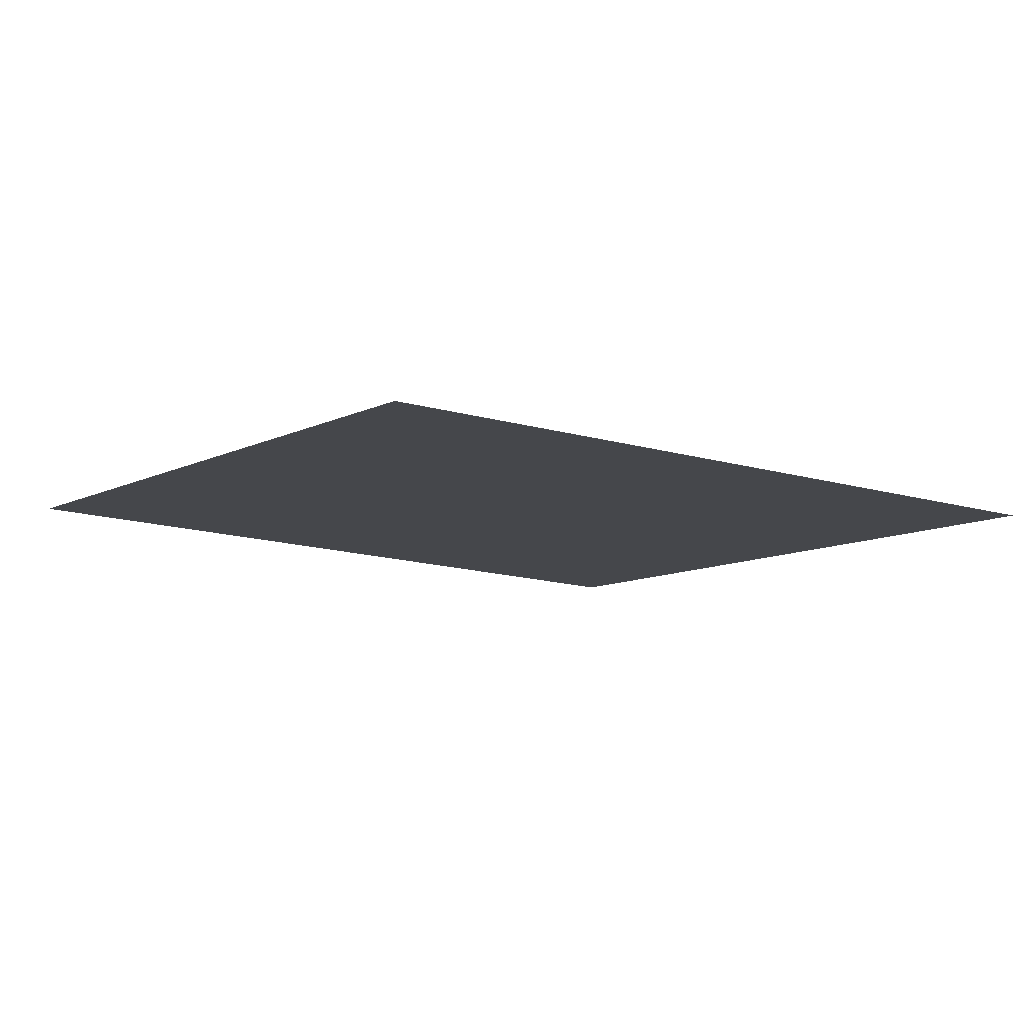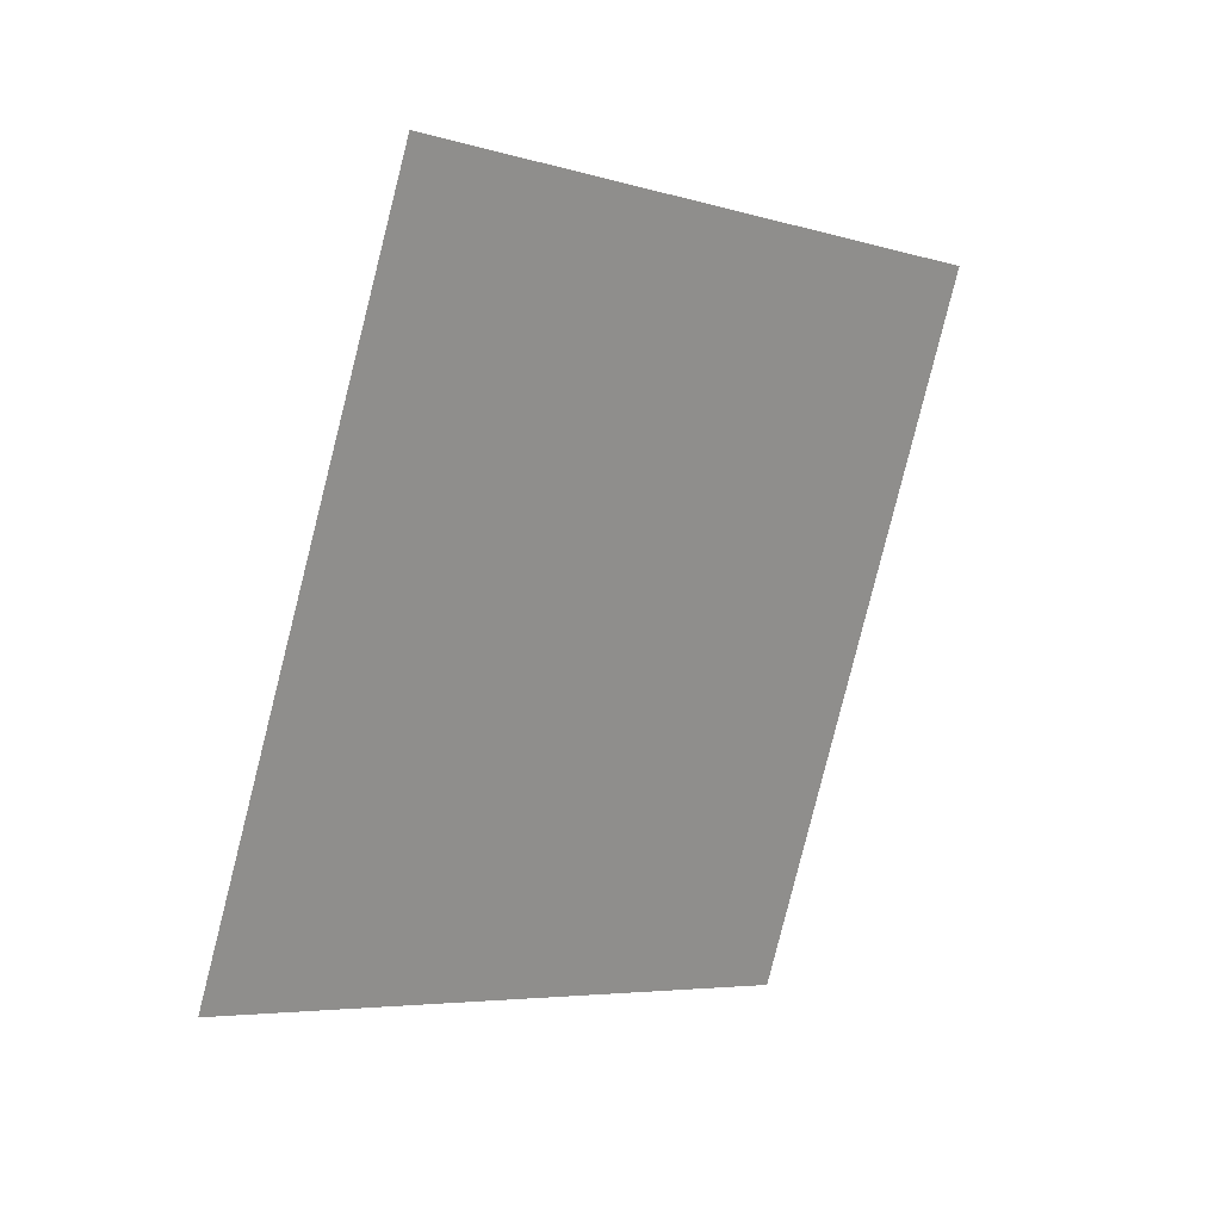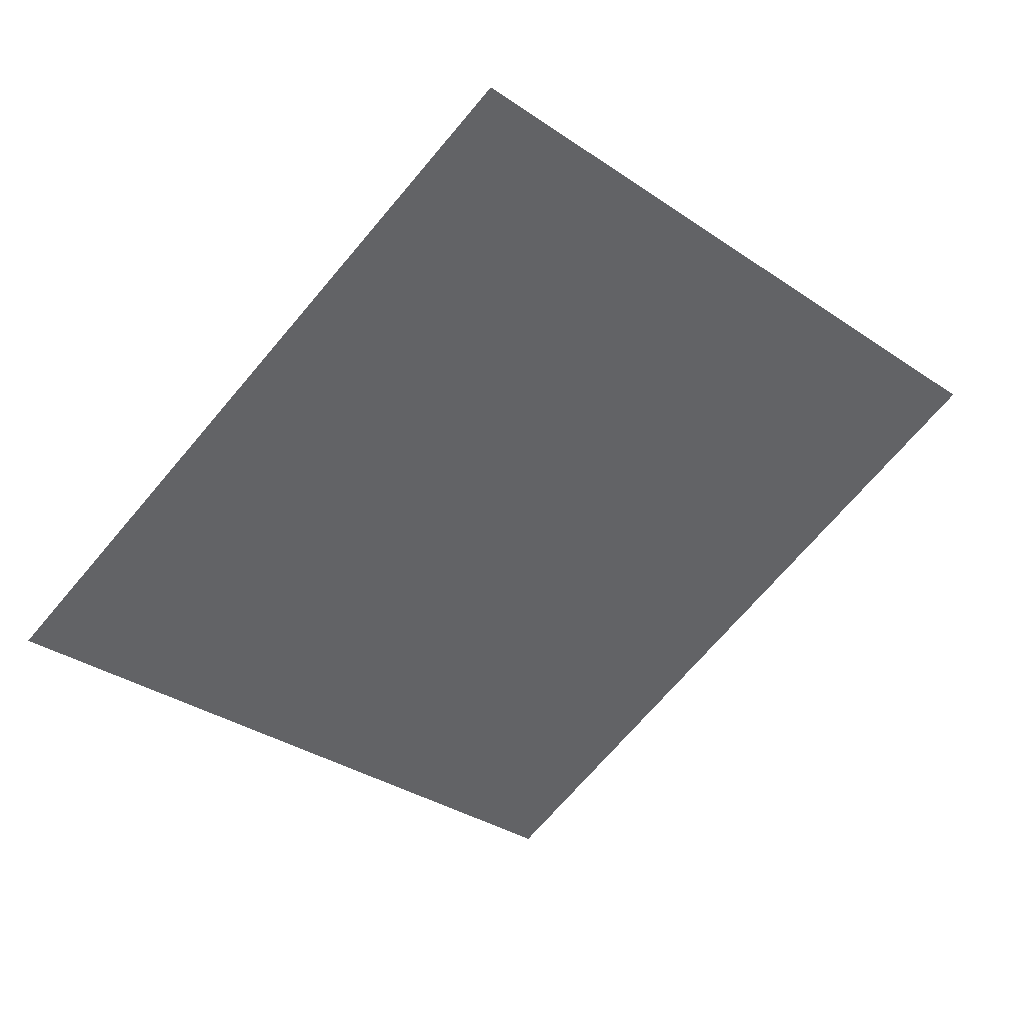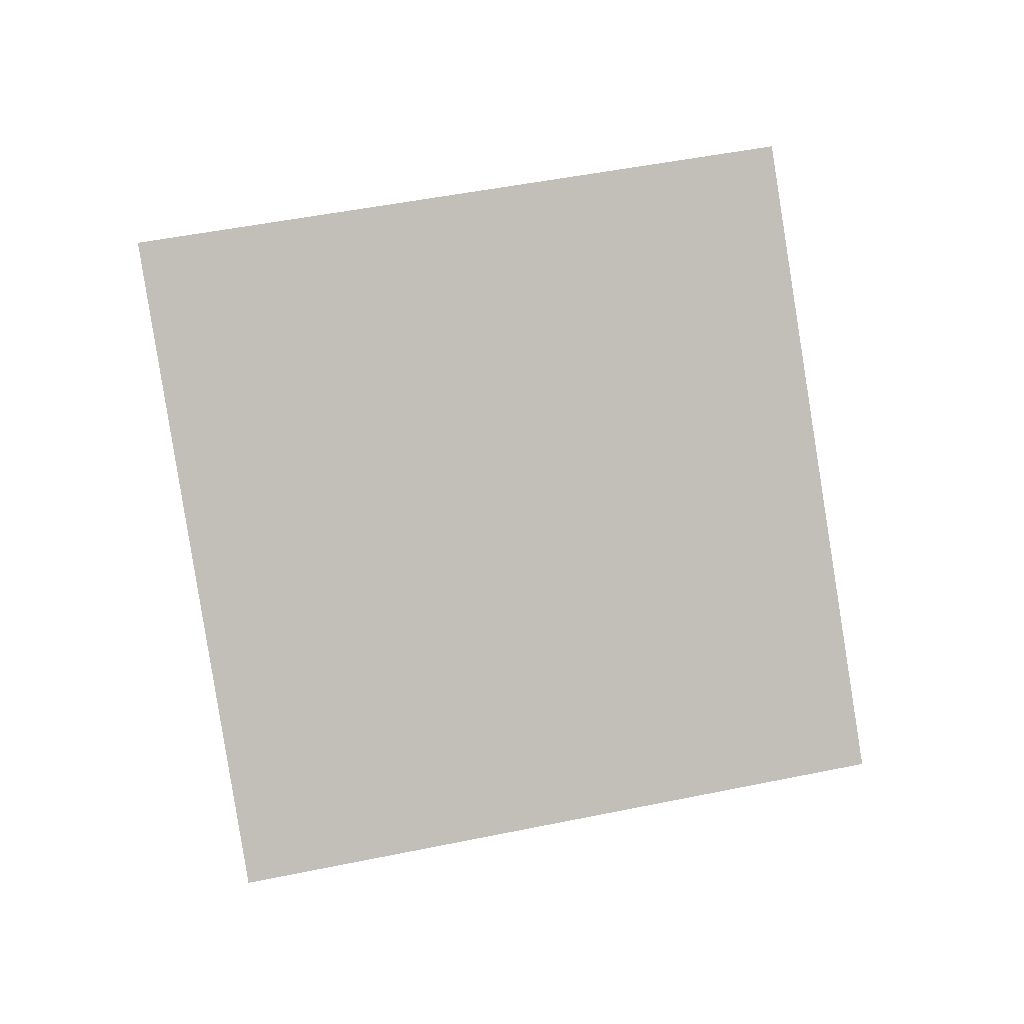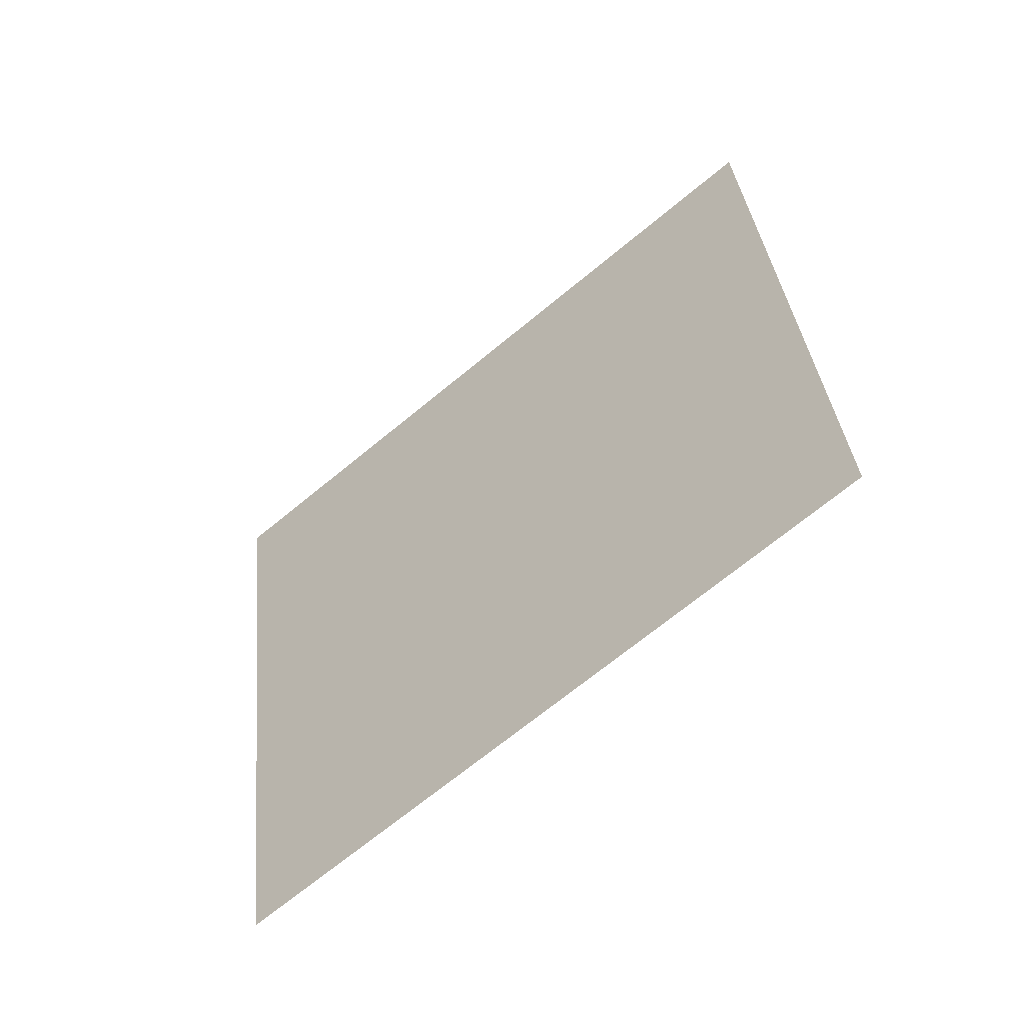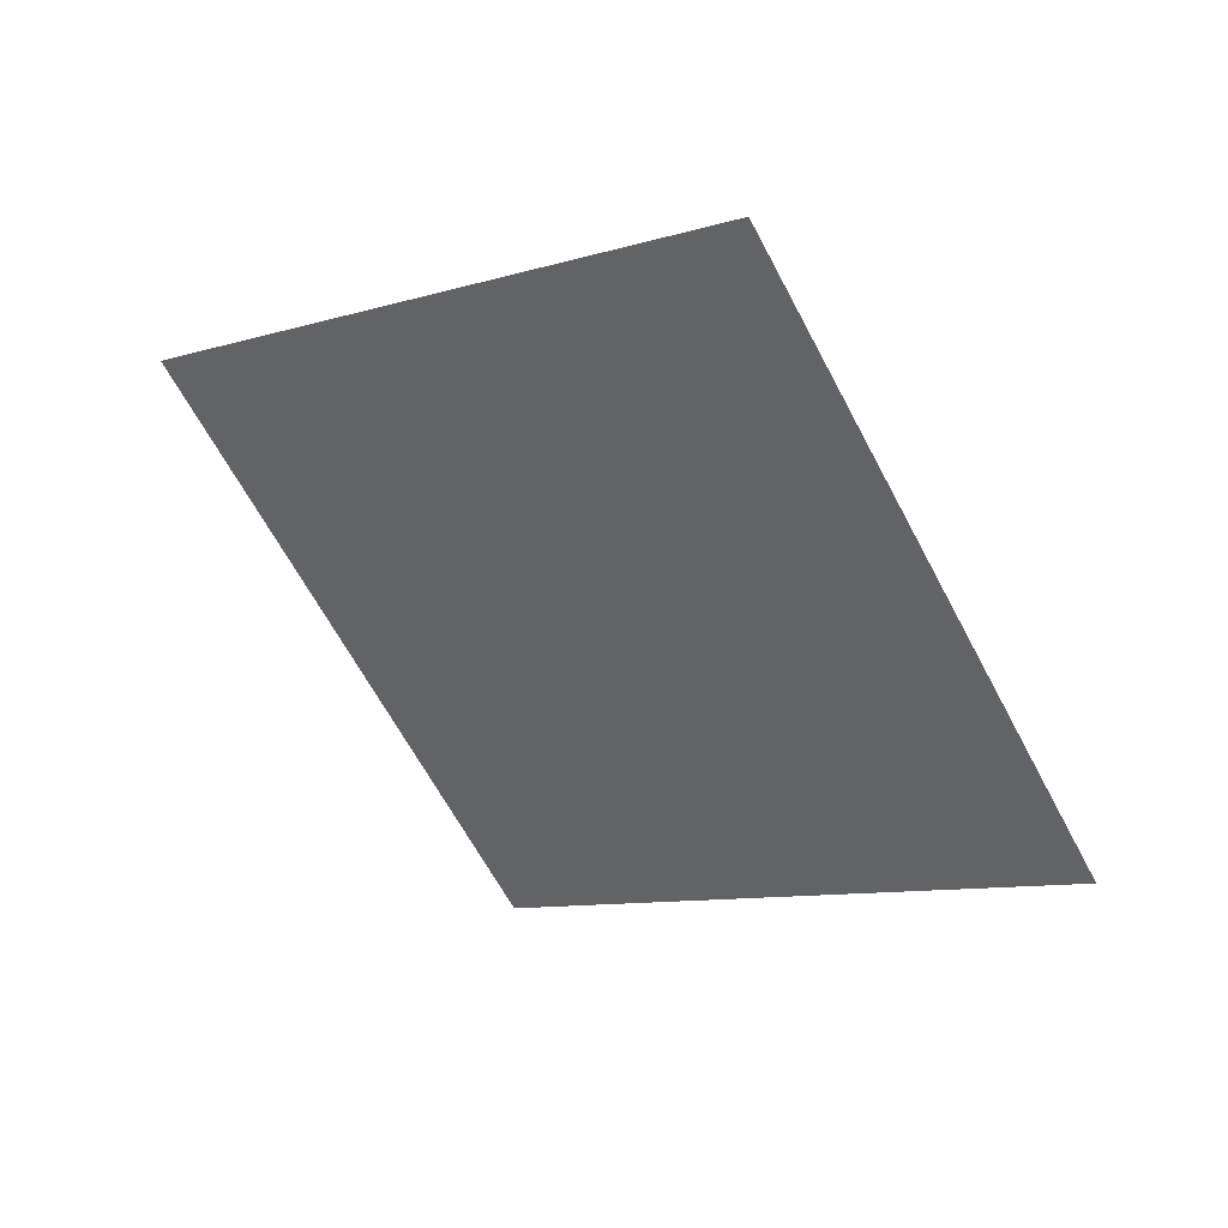
<metadata>
{"format":"obj","ext":"obj","renderer":"f3d","projection":"perspective","resolution":1024,"background":"white","views":[{"elev":49.7,"azim":-141.9,"up":"+Z"},{"elev":67.6,"azim":-18.9,"up":"+Z"},{"elev":72.5,"azim":12.2,"up":"+Z"},{"elev":49.7,"azim":-147.8,"up":"+Y"},{"elev":-14.9,"azim":83.0,"up":"+Z"},{"elev":-8.9,"azim":85.6,"up":"+Y"}]}
</metadata>
<code>
o Cube.001
v -0.4936 1.4 0.7085
v -1.344 0.198 -0.1415
v 0.7085 1.4 -0.4936
v -0.1415 0.198 -1.344
f 2 3 4
f 2 1 3

</code>
